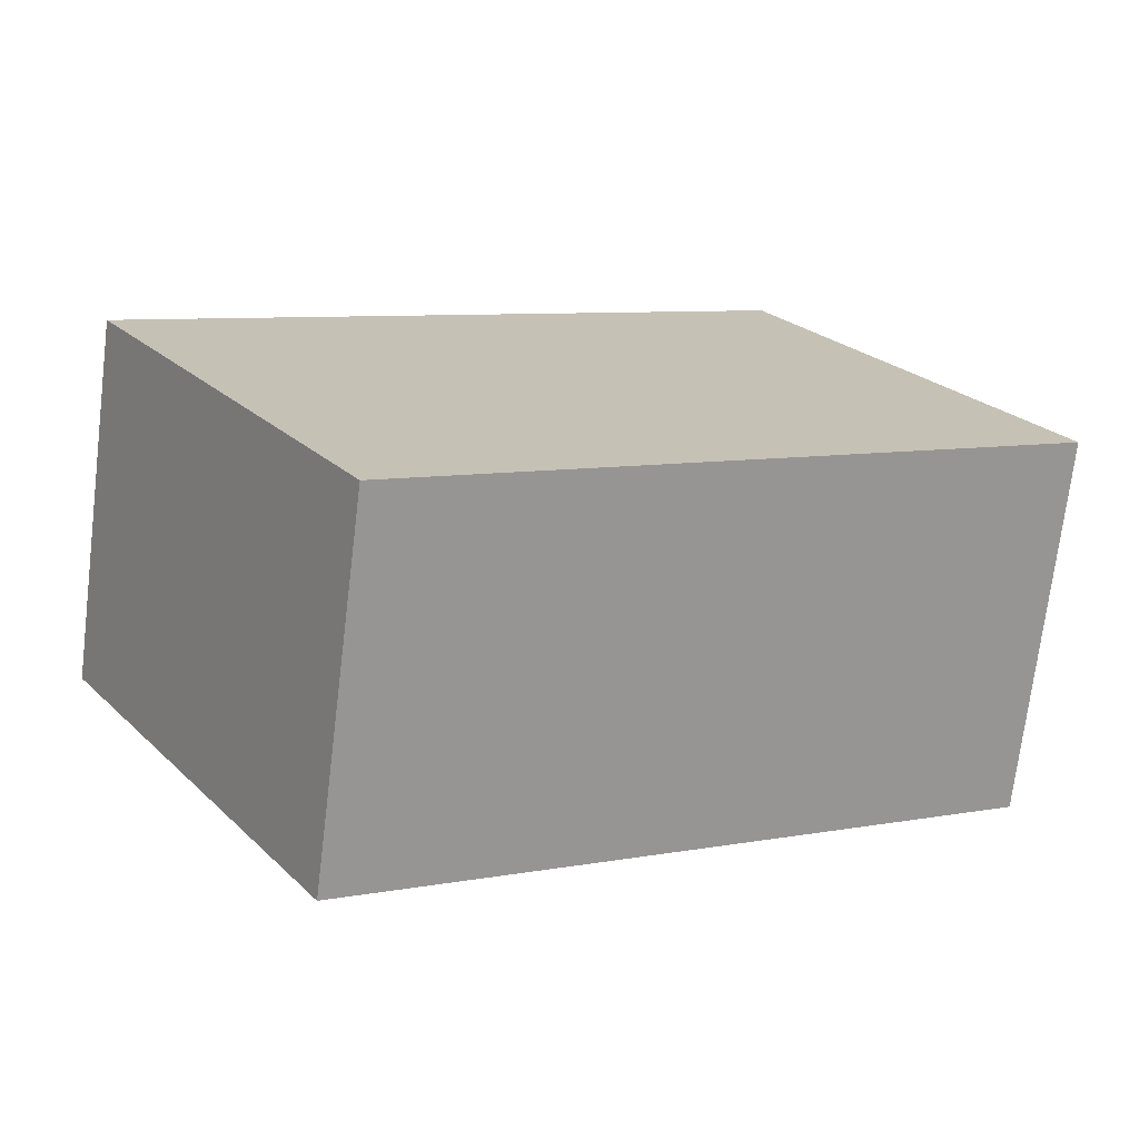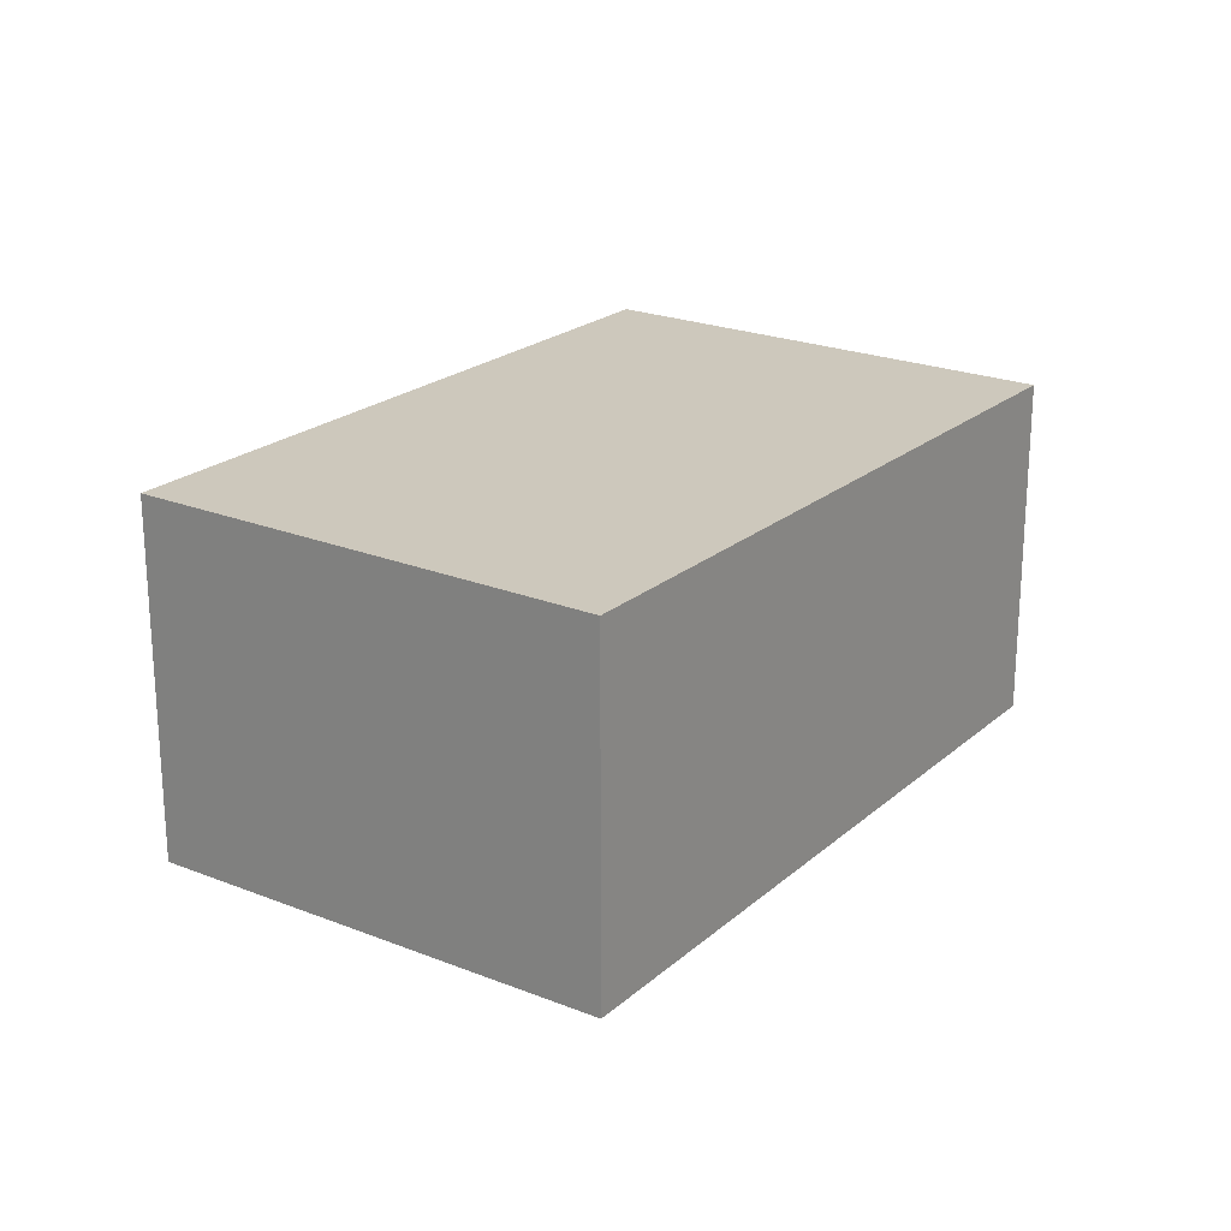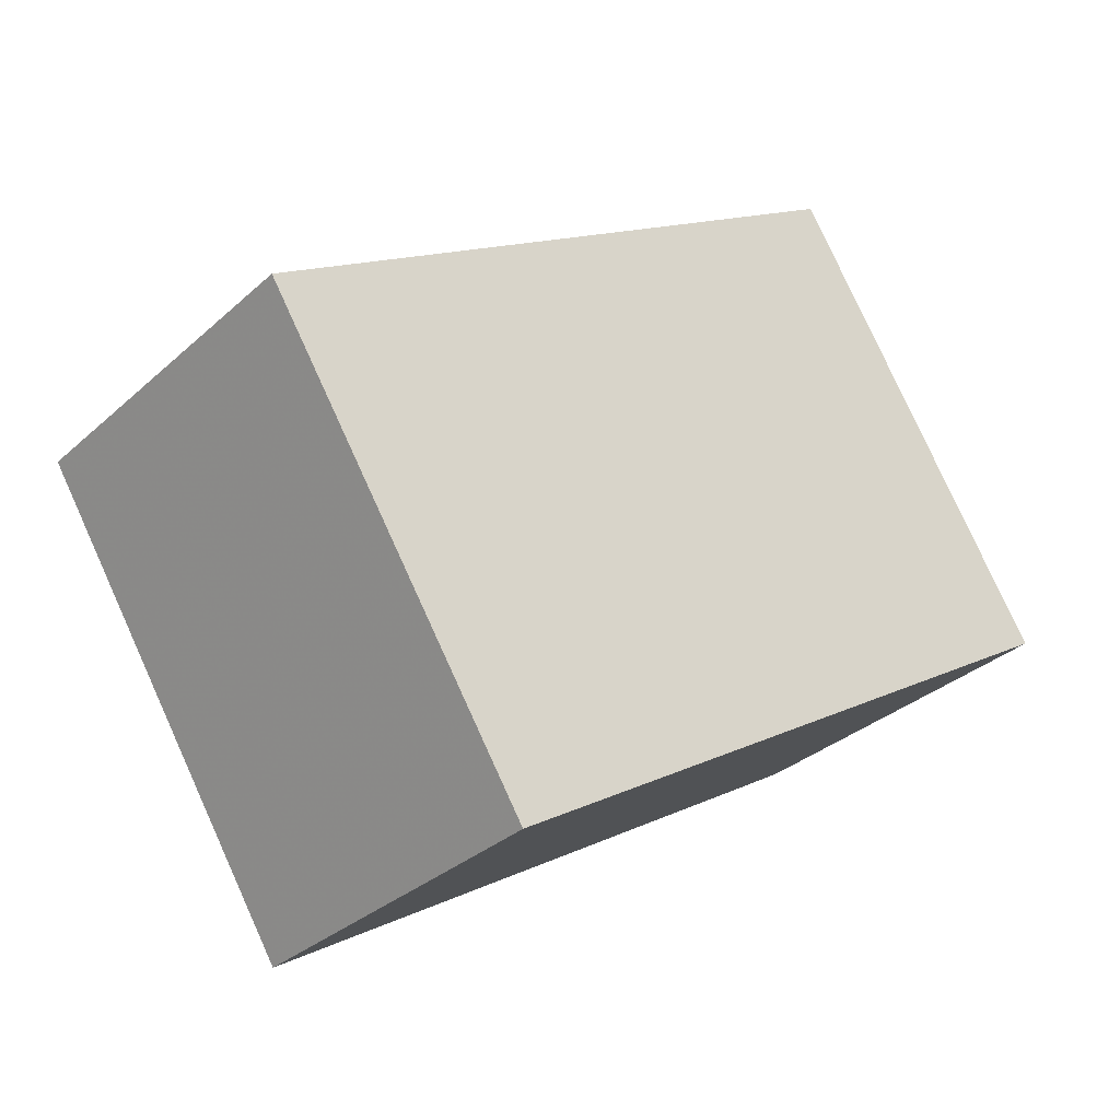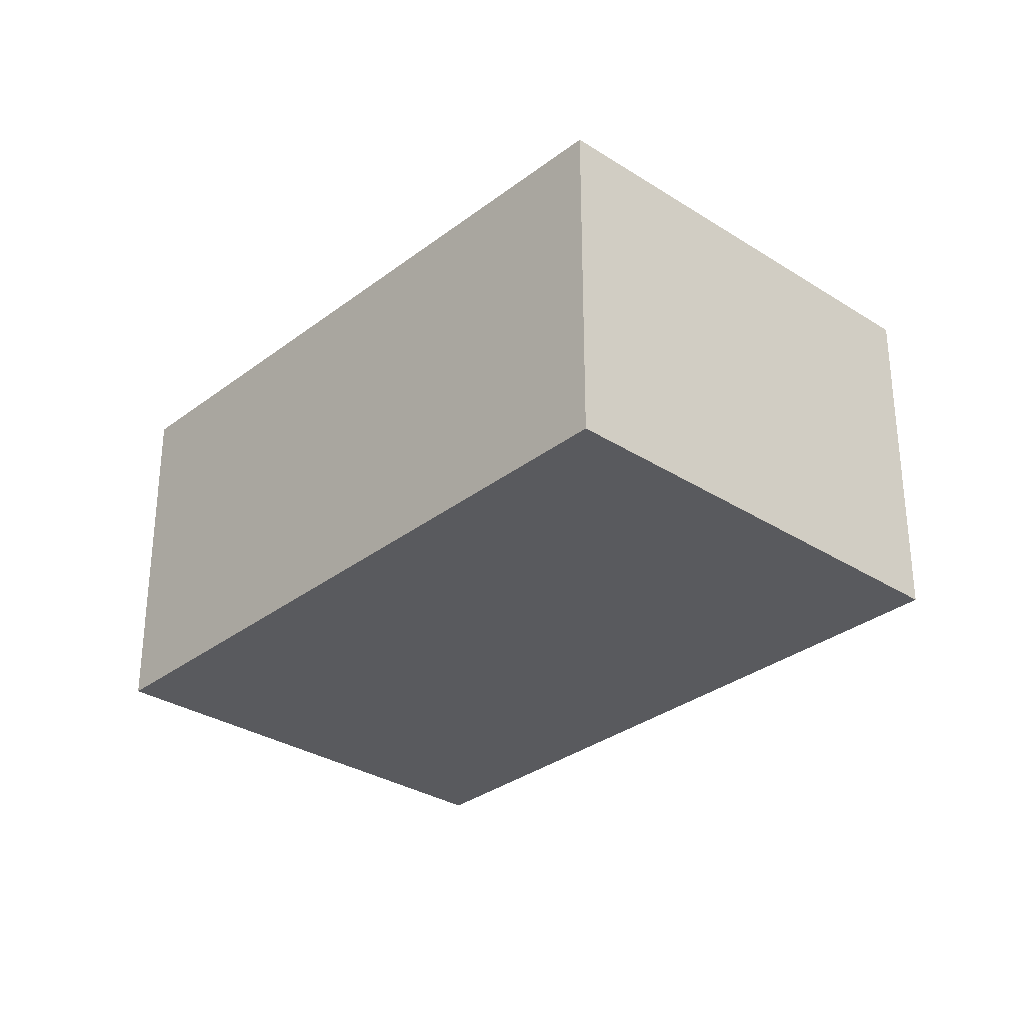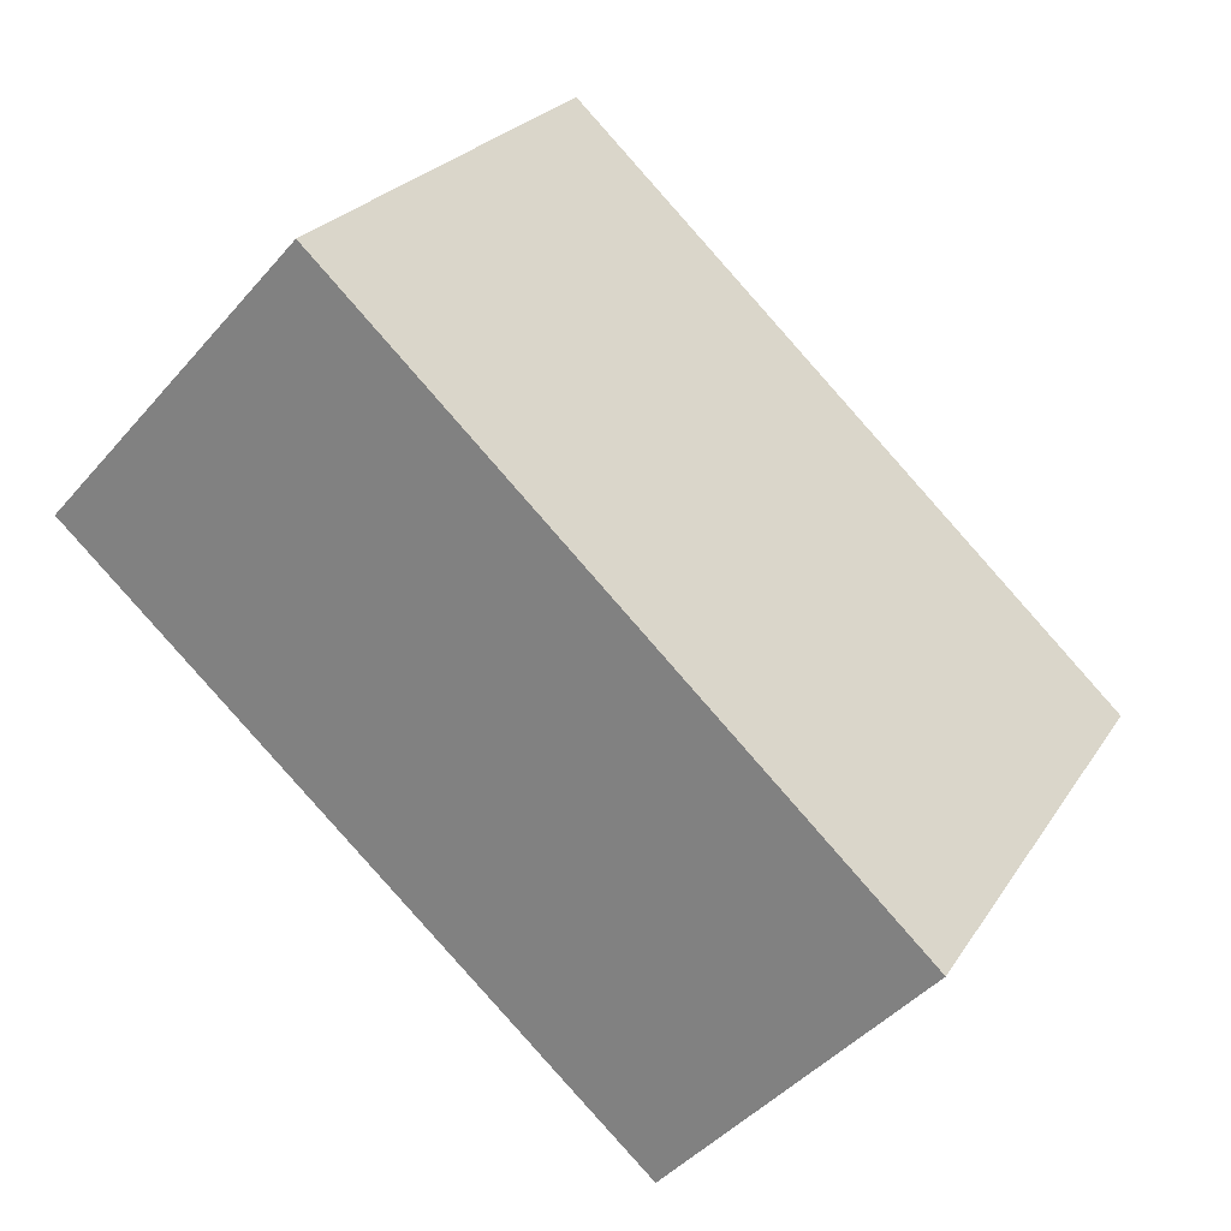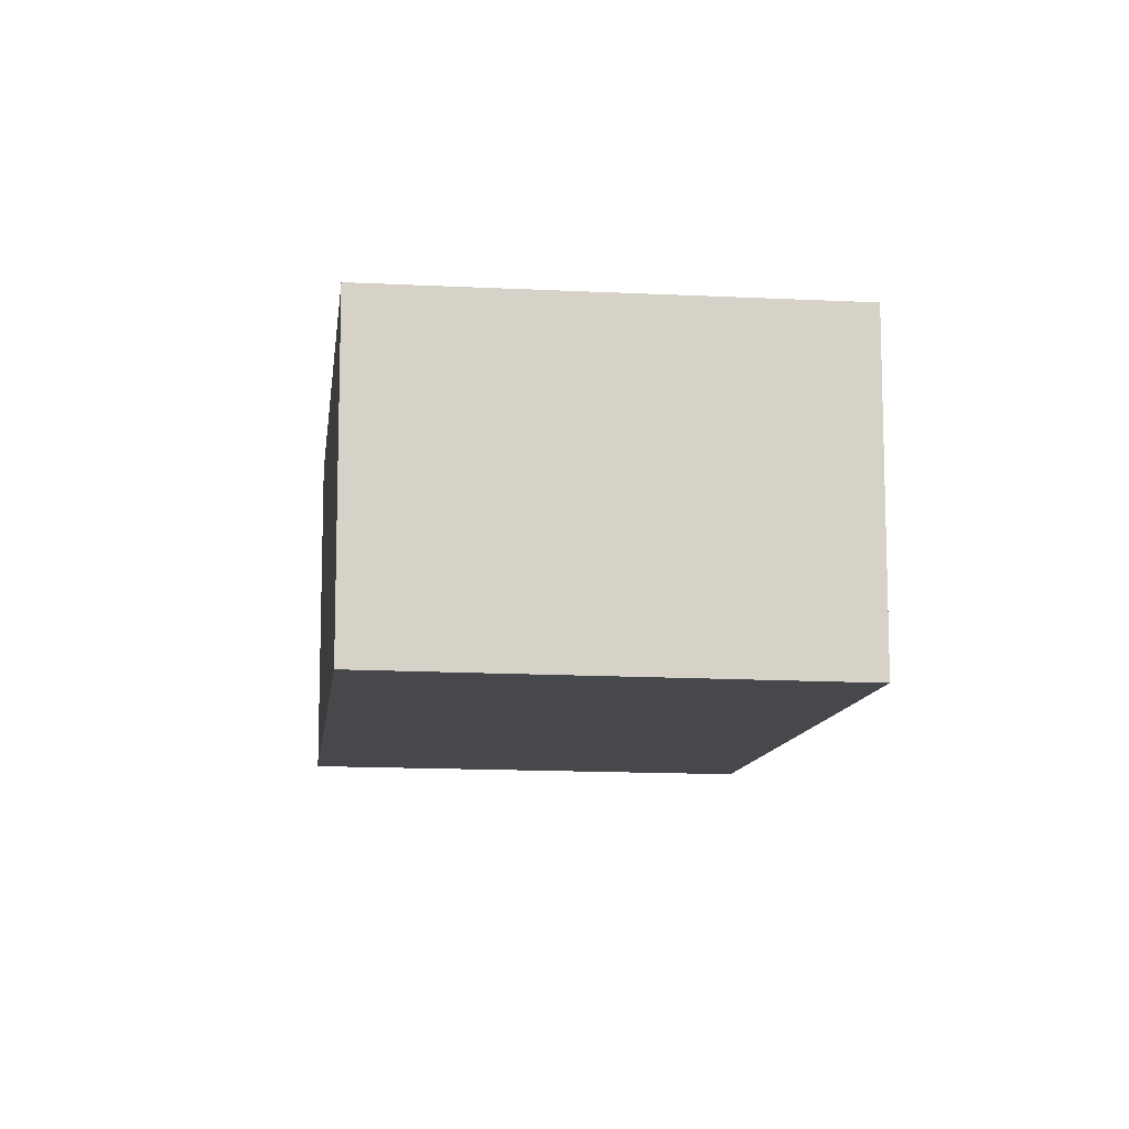
<metadata>
{"format":"obj","ext":"obj","renderer":"f3d","projection":"perspective","resolution":1024,"background":"white","views":[{"elev":-72.1,"azim":-7.0,"up":"+Y"},{"elev":22.2,"azim":157.3,"up":"+Z"},{"elev":-31.9,"azim":-38.8,"up":"+Y"},{"elev":-30.4,"azim":-100.4,"up":"+Z"},{"elev":-44.6,"azim":142.2,"up":"+Y"},{"elev":-10.7,"azim":-64.9,"up":"+Z"}]}
</metadata>
<code>
v -2197 -227.9 -1.425
v -2198 -226.2 -1.411
v -2195 -224.6 -1.452
v -2194 -226.3 -1.466
v -2198 -226.2 -1.411
v -2197 -227.9 -1.425
v -2197 -227.9 0
v -2198 -226.2 0
v -2195 -224.6 -1.452
v -2198 -226.2 -1.411
v -2198 -226.2 0
v -2195 -224.6 0
v -2194 -226.3 -1.466
v -2195 -224.6 -1.452
v -2195 -224.6 0
v -2194 -226.3 -2.22e-16
v -2197 -227.9 -1.425
v -2194 -226.3 -1.466
v -2194 -226.3 -2.22e-16
v -2197 -227.9 0
v -2197 -227.9 0
v -2198 -226.2 0
v -2195 -224.6 0
v -2194 -226.3 0
f 2 3 4 1
f 6 7 8 5
f 10 11 12 9
f 14 15 16 13
f 18 19 20 17
f 22 23 24 21

</code>
